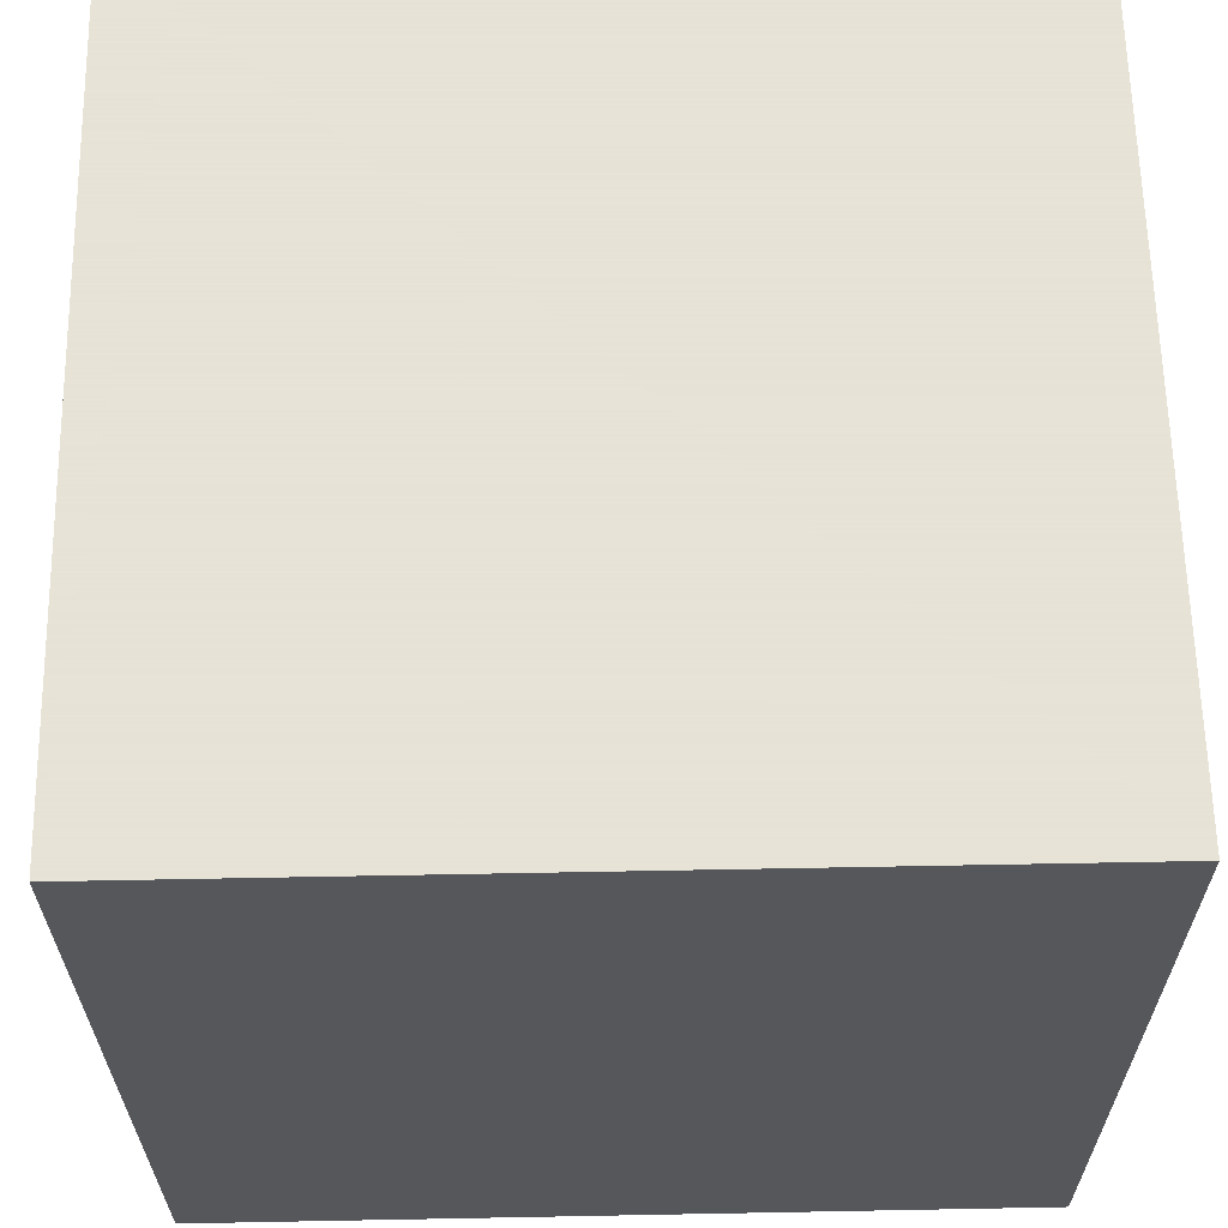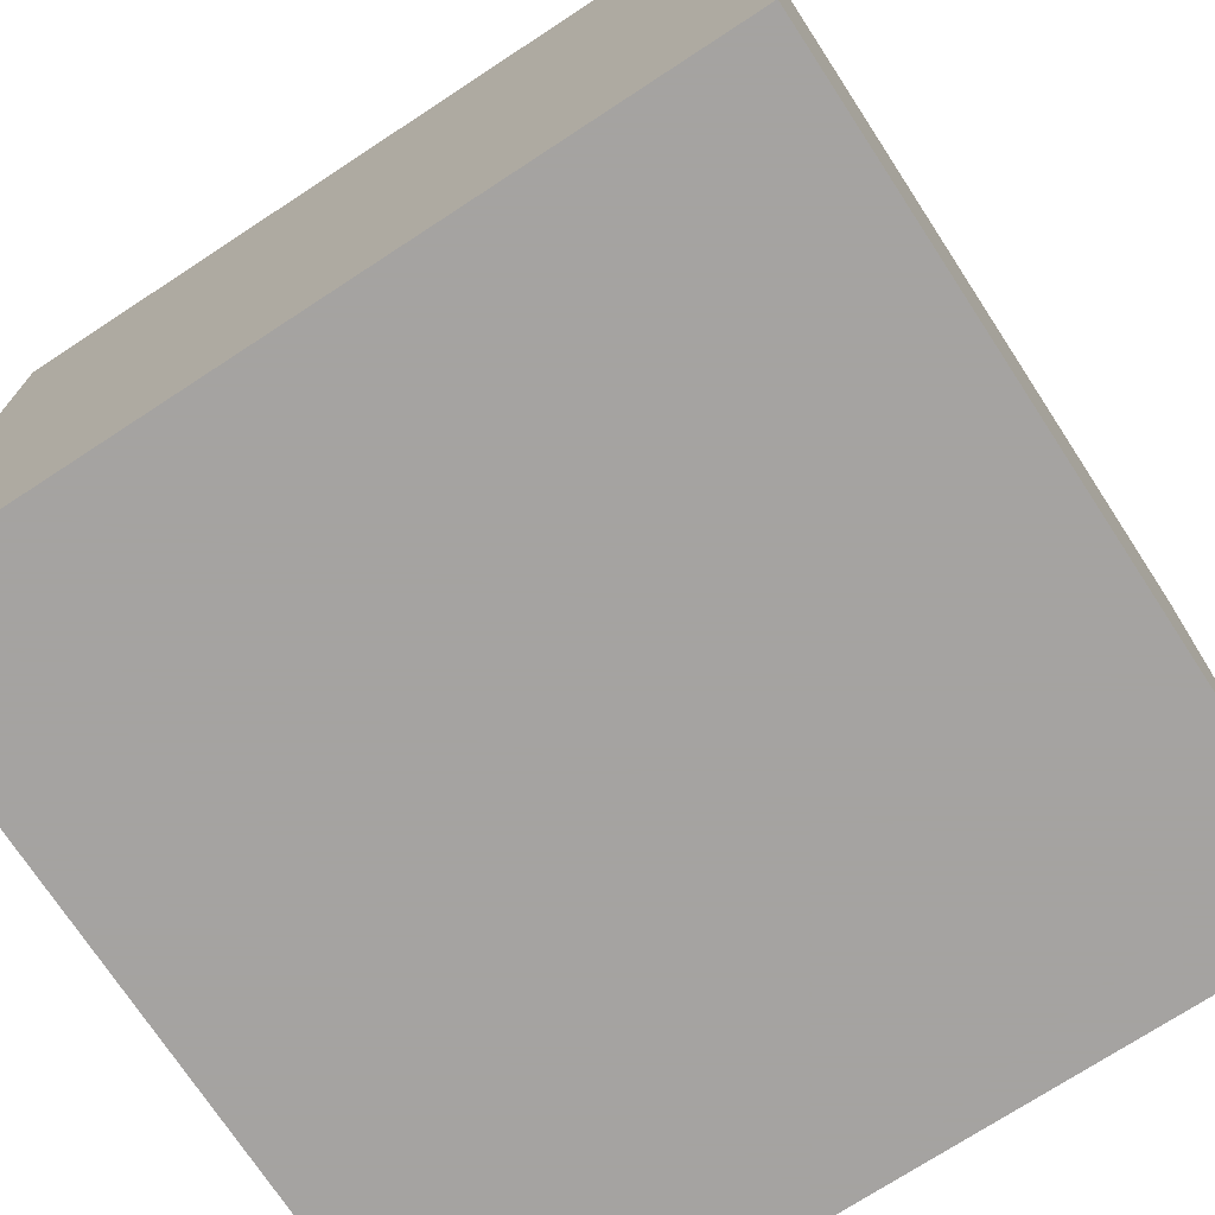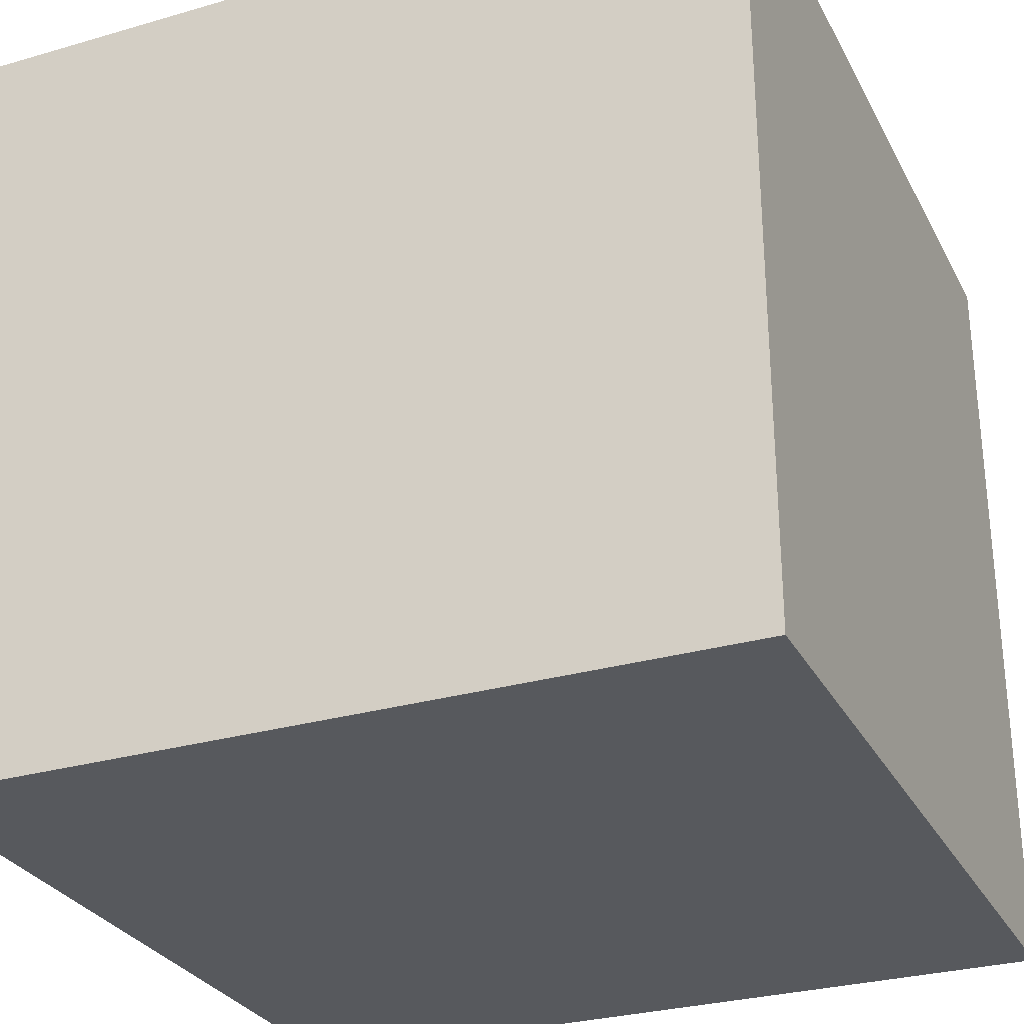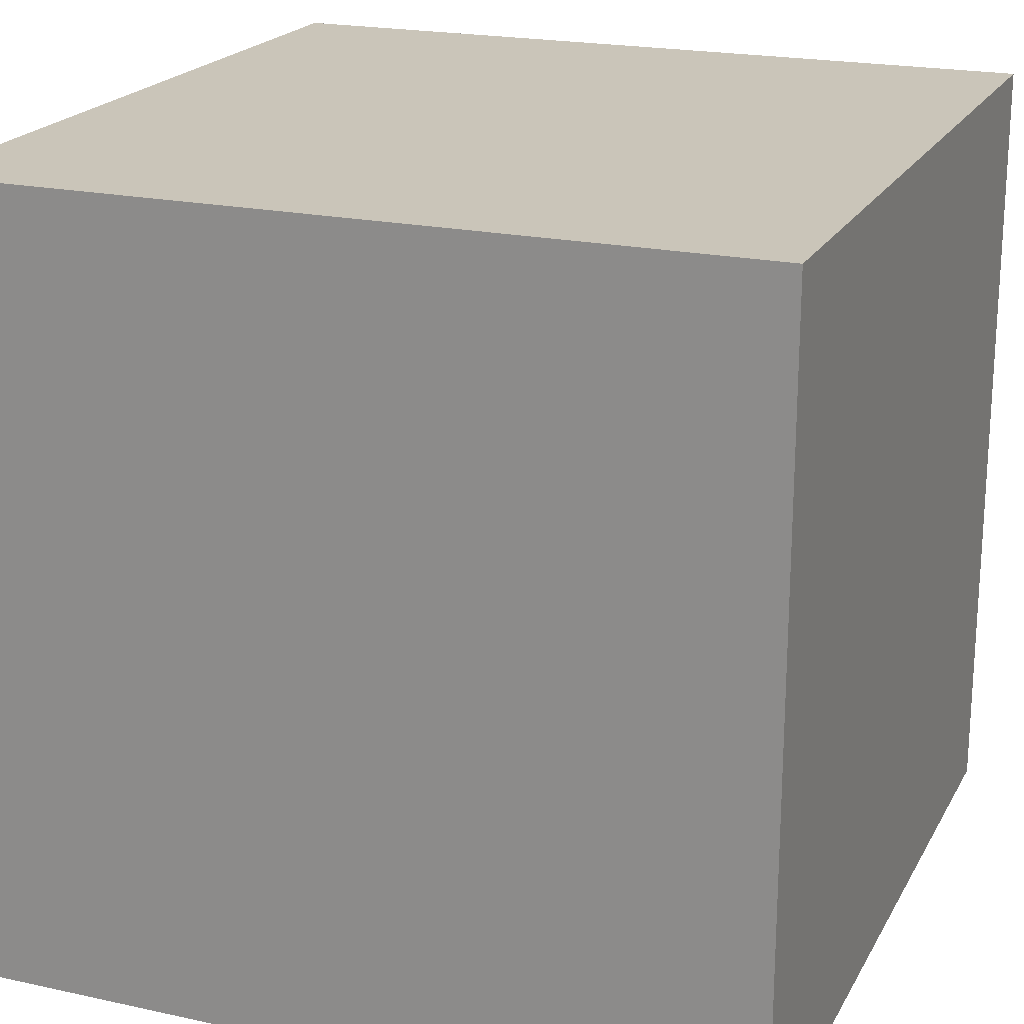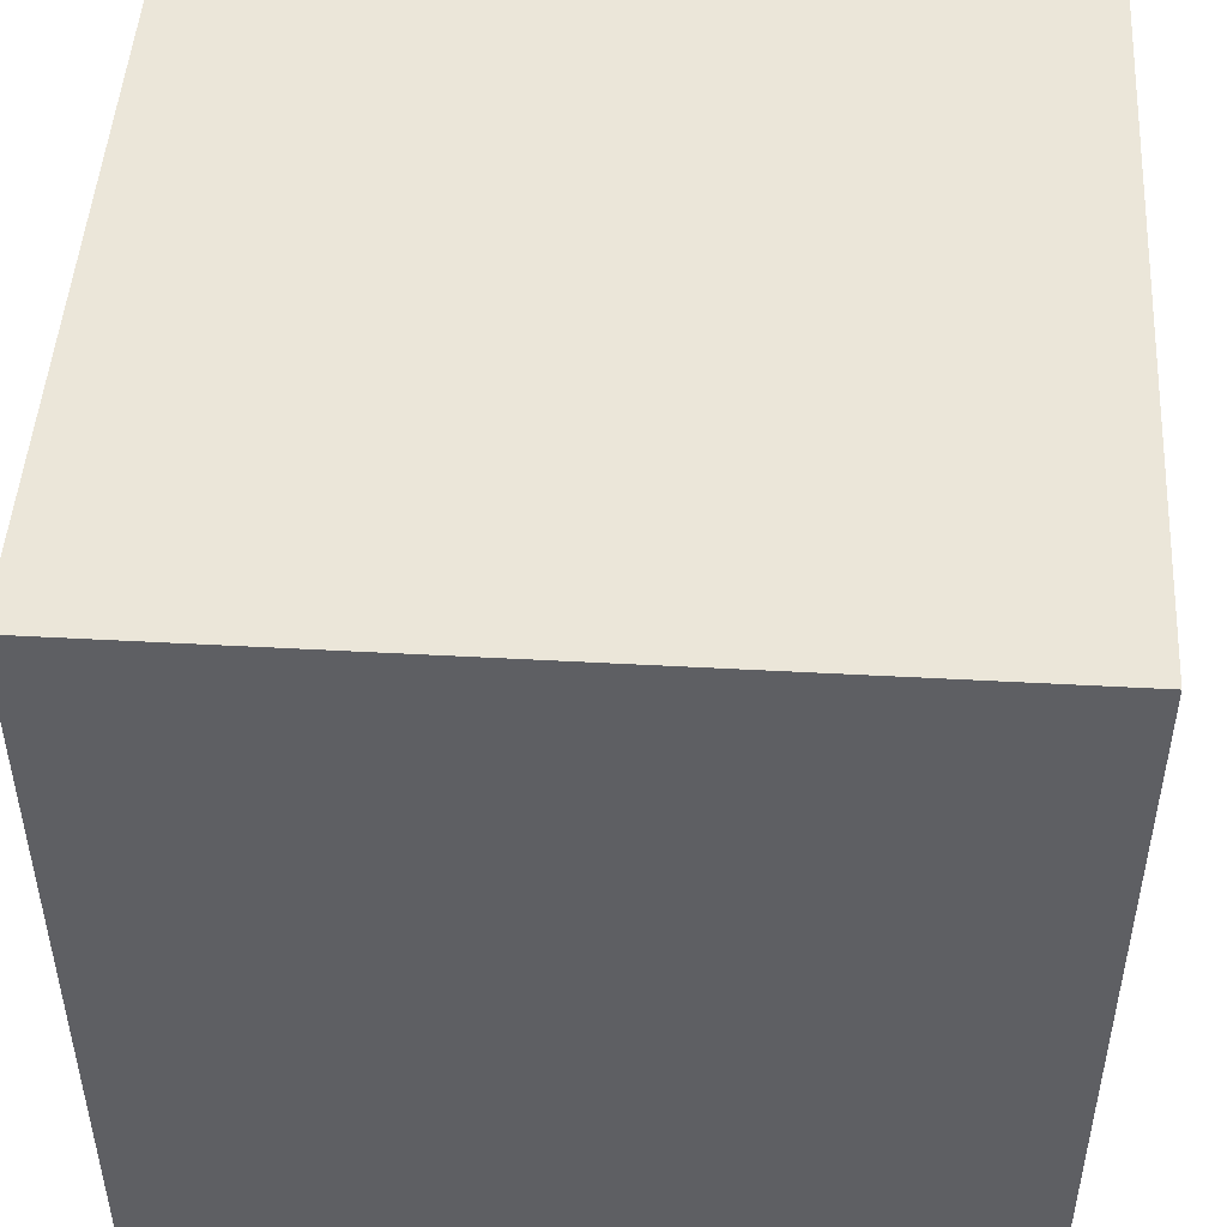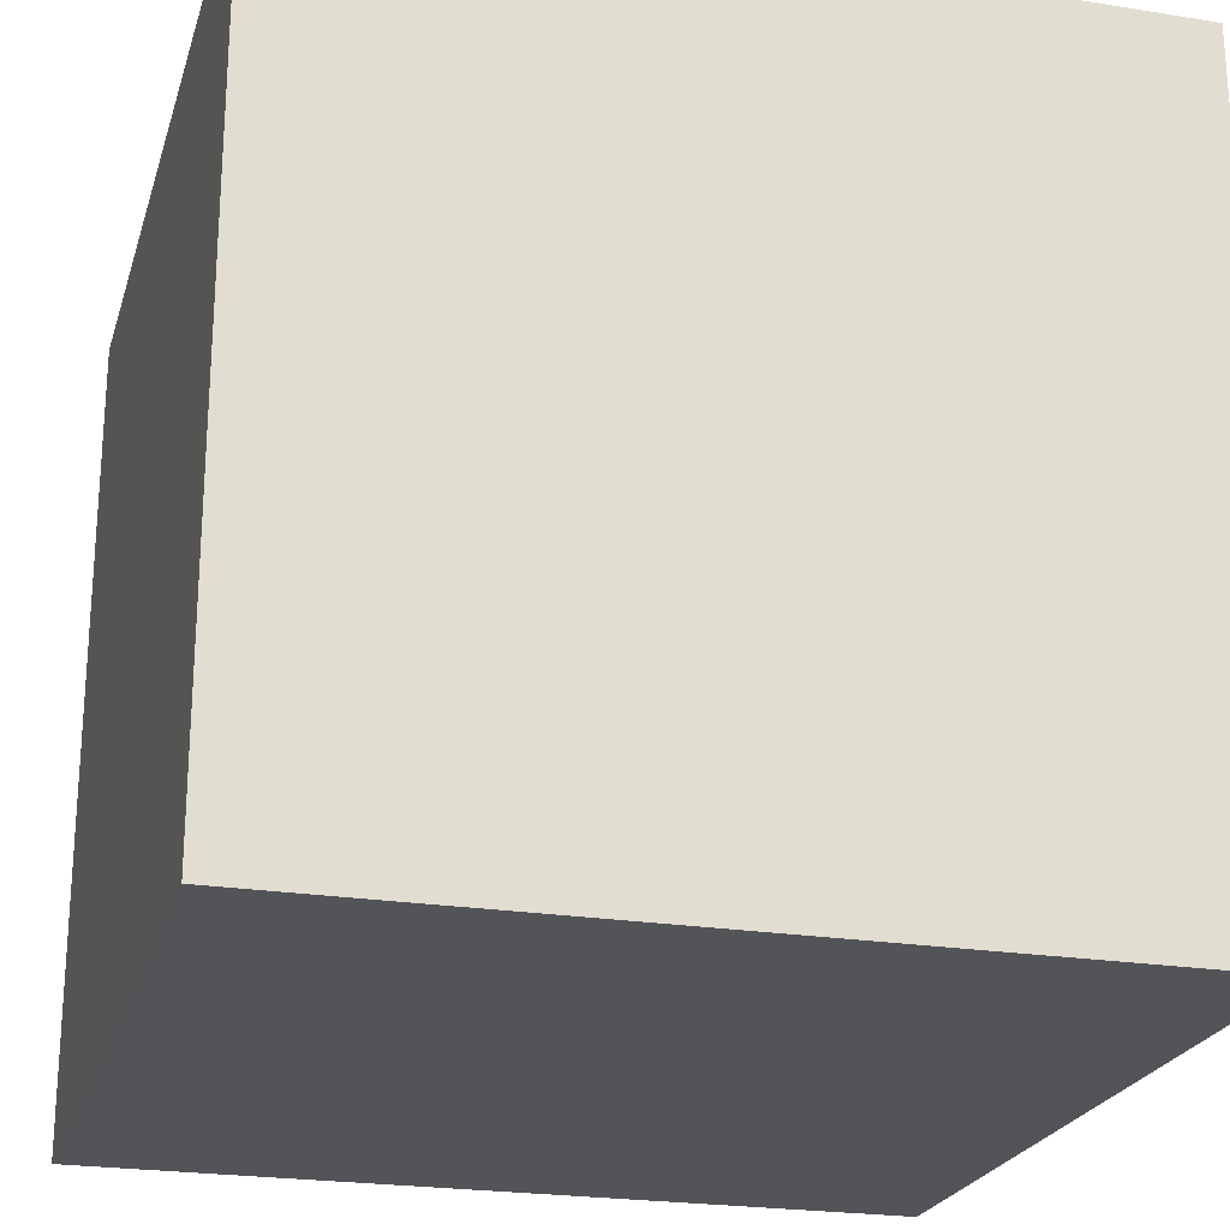
<metadata>
{"format":"obj","ext":"obj","renderer":"f3d","projection":"perspective","resolution":1024,"background":"white","views":[{"elev":62.8,"azim":88.9,"up":"+Z"},{"elev":-73.1,"azim":-56.8,"up":"+Y"},{"elev":-29.1,"azim":23.3,"up":"+Y"},{"elev":20.6,"azim":-68.4,"up":"+Z"},{"elev":48.3,"azim":-176.5,"up":"+Z"},{"elev":-23.2,"azim":74.8,"up":"+Z"}]}
</metadata>
<code>
g polySurface346
v 0.1055 0.1261 -0.1474
v 0.1055 0.4142 -0.1474
v 0.1055 0.4142 0.1407
v 0.1055 0.1261 0.1407
v 0.3936 0.1261 0.1407
v 0.3936 0.4142 0.1407
v 0.3936 0.4142 -0.1474
v 0.3936 0.1261 -0.1474
v 0.1055 0.1261 -0.1474
v 0.1055 0.1261 0.1407
v 0.3936 0.1261 0.1407
v 0.3936 0.1261 -0.1474
v 0.1055 0.4142 -0.1474
v 0.1055 0.1261 -0.1474
v 0.3936 0.1261 -0.1474
v 0.3936 0.4142 -0.1474
v 0.1055 0.4142 0.1407
v 0.1055 0.4142 -0.1474
v 0.3936 0.4142 -0.1474
v 0.3936 0.4142 0.1407
v 0.1055 0.1261 0.1407
v 0.1055 0.4142 0.1407
v 0.3936 0.4142 0.1407
v 0.3936 0.1261 0.1407
g polySurface346_0
f 3 2 1
f 4 3 1
f 7 6 5
f 8 7 5
f 11 10 9
f 12 11 9
f 15 14 13
f 16 15 13
f 19 18 17
f 20 19 17
f 23 22 21
f 24 23 21

</code>
